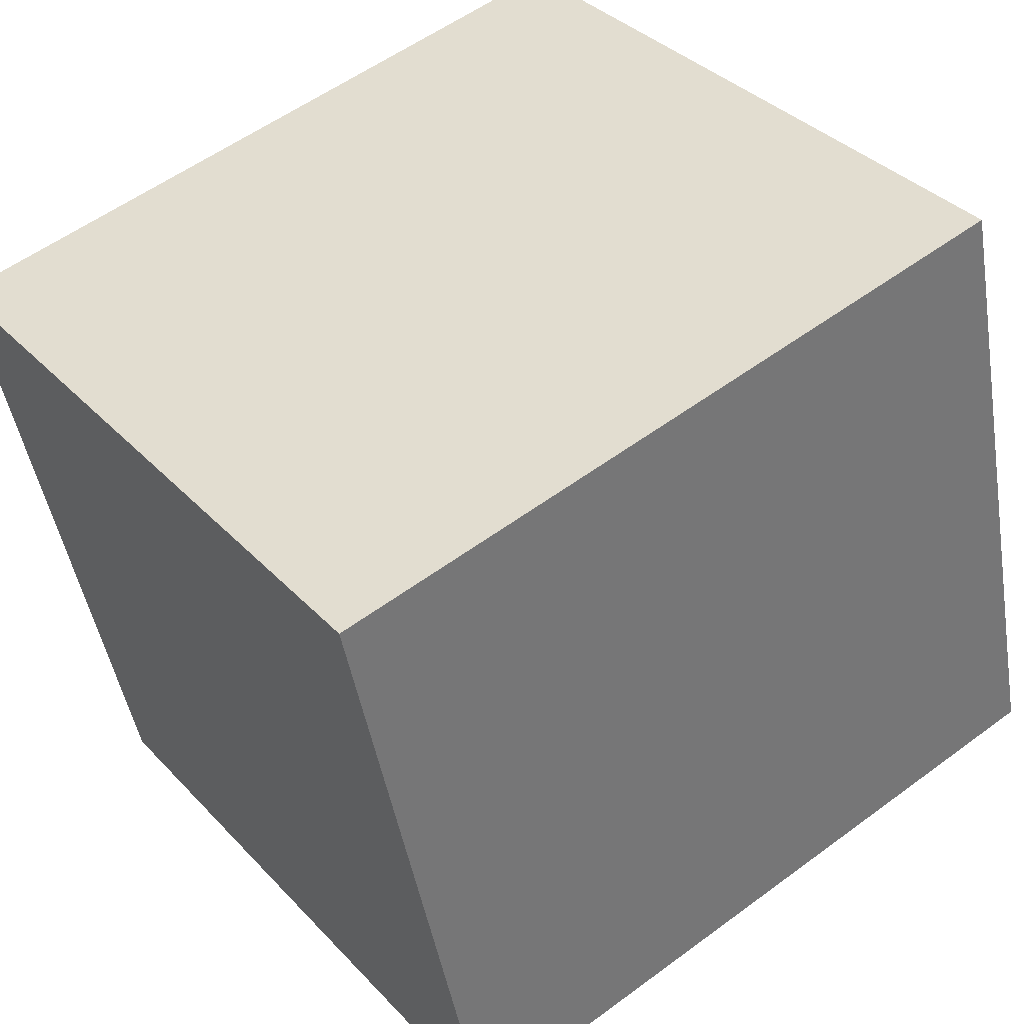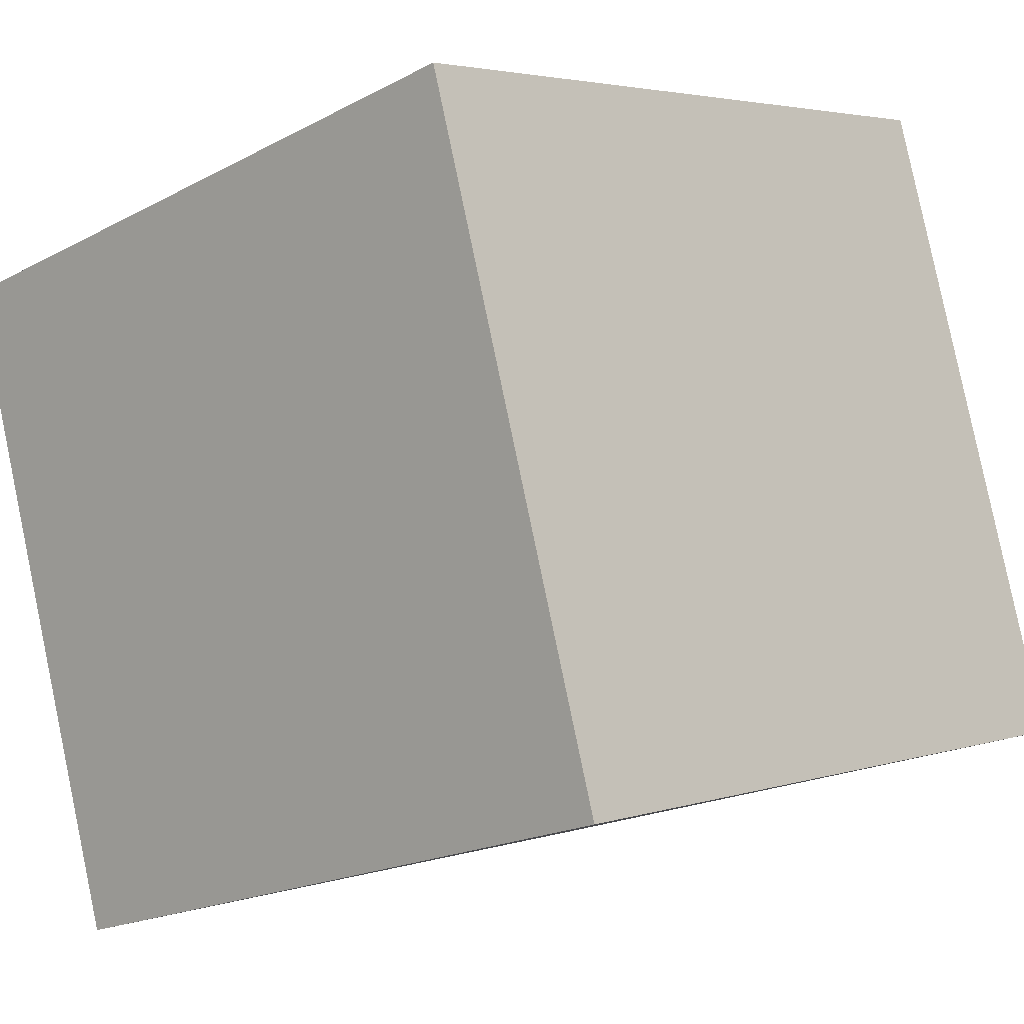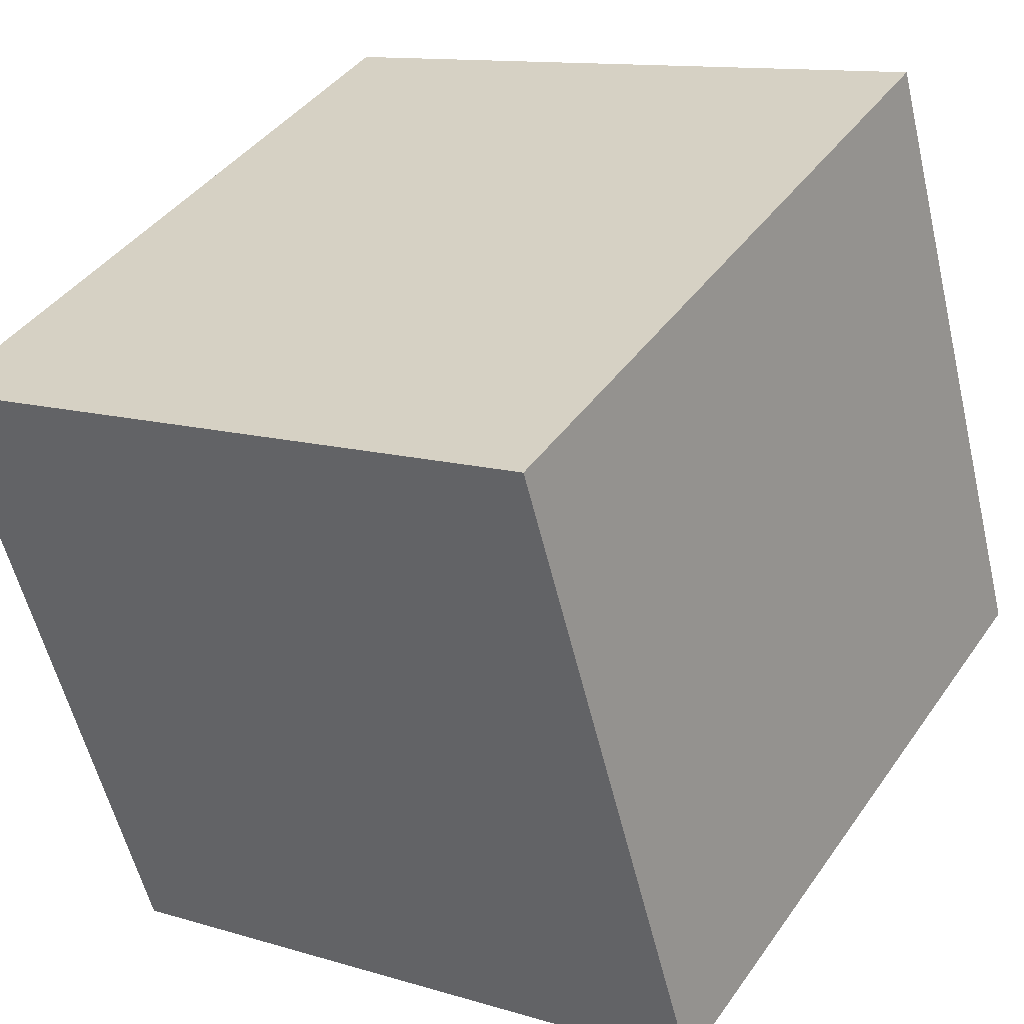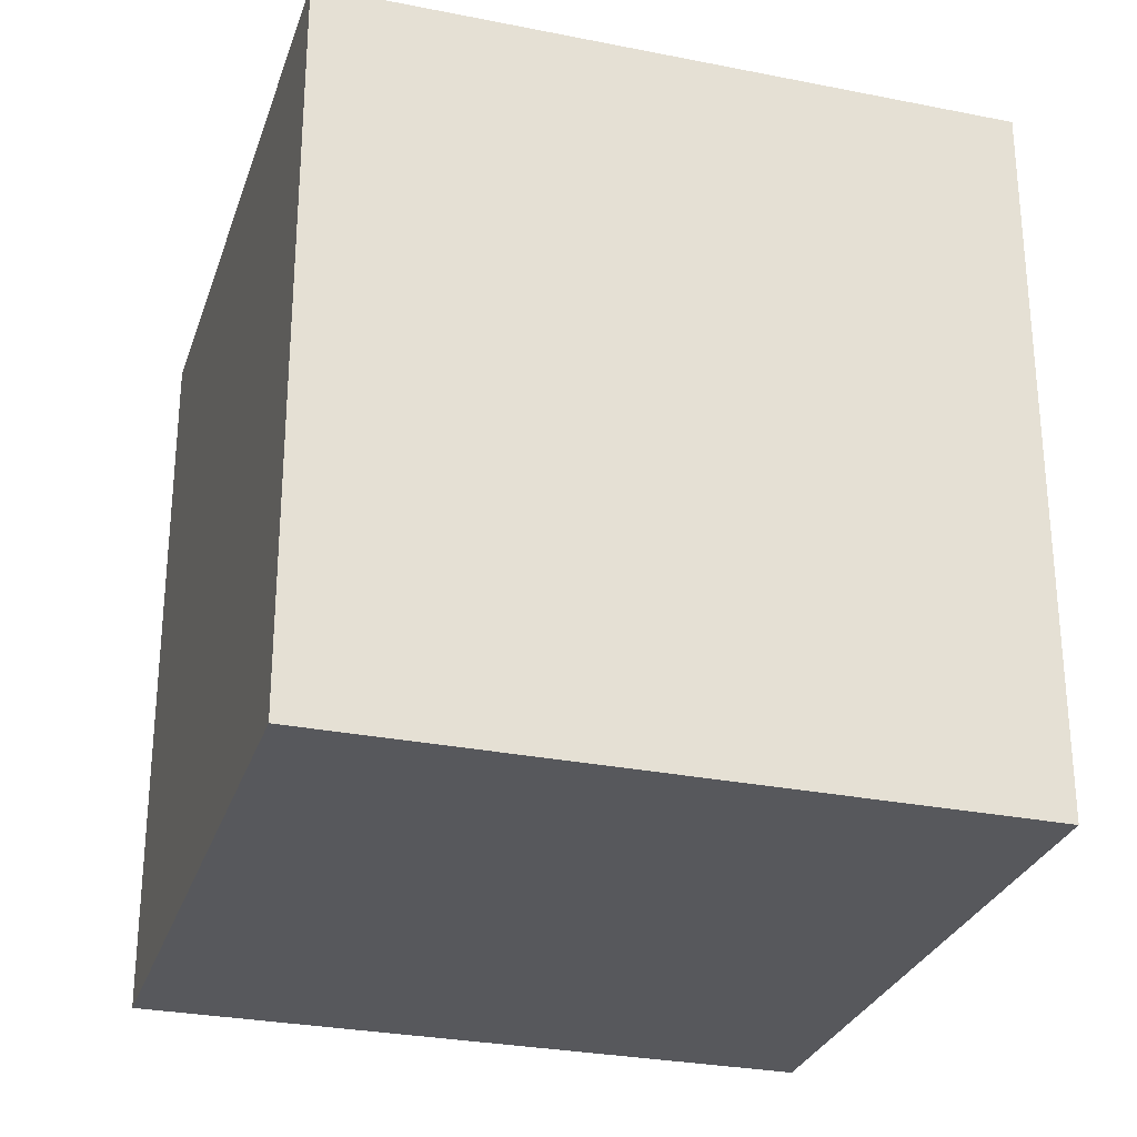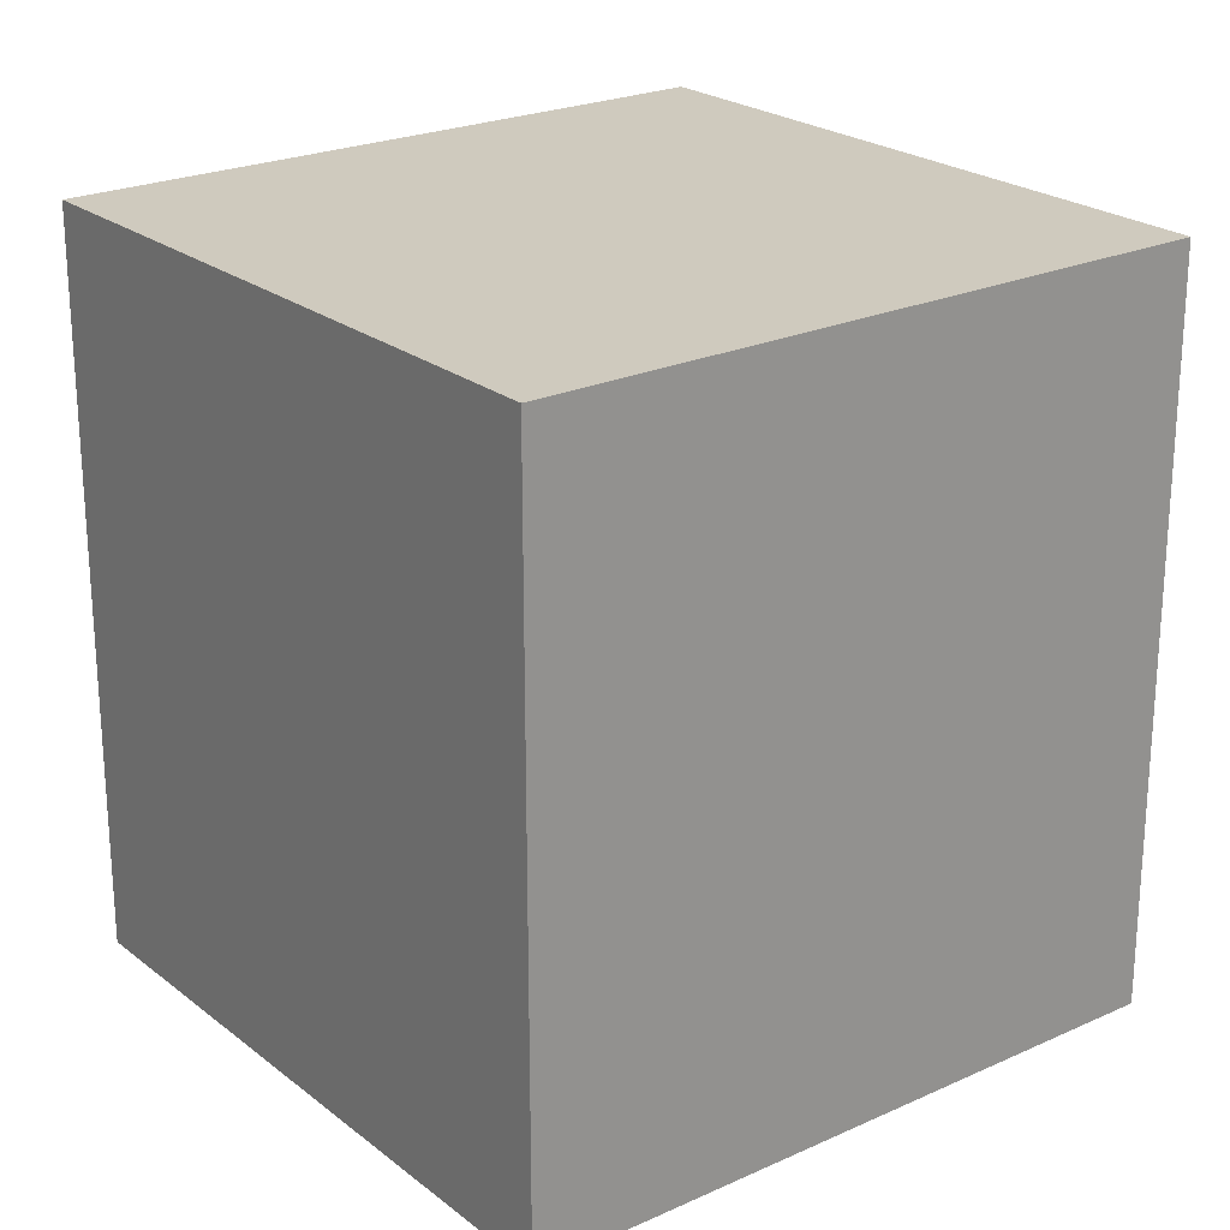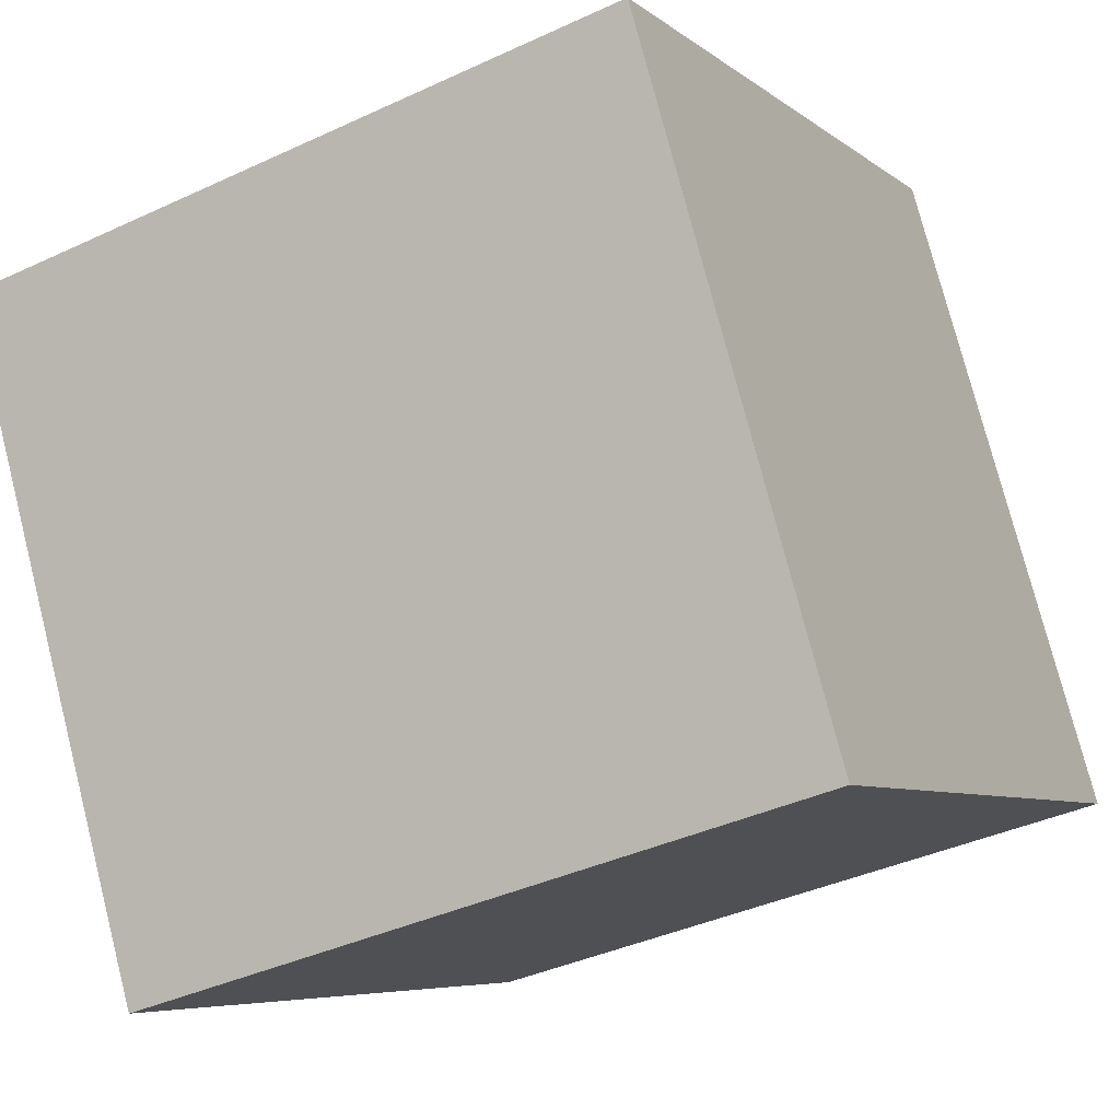
<metadata>
{"format":"obj","ext":"obj","renderer":"f3d","projection":"perspective","resolution":1024,"background":"white","views":[{"elev":55.3,"azim":52.0,"up":"+Z"},{"elev":3.4,"azim":42.0,"up":"+Z"},{"elev":40.8,"azim":31.7,"up":"+Z"},{"elev":-28.6,"azim":147.3,"up":"+Y"},{"elev":23.2,"azim":-53.6,"up":"+Y"},{"elev":-6.2,"azim":25.6,"up":"+Z"}]}
</metadata>
<code>
v  0 2.148 1.315e-16
v  2.481 2.148 -1.349
v  0.544 2.148 -1.903
v  1.936 2.148 0.554
v  2.481 8.26e-17 -1.349
v  0.544 1.165e-16 -1.903
v  0 0 0
v  1.936 -3.392e-17 0.554
g defaultobject
f 1 2 3
f 2 1 4
f 5 3 2
f 3 5 6
f 6 1 3
f 1 6 7
f 7 4 1
f 4 7 8
f 8 2 4
f 2 8 5
f 8 6 5
f 6 8 7

</code>
